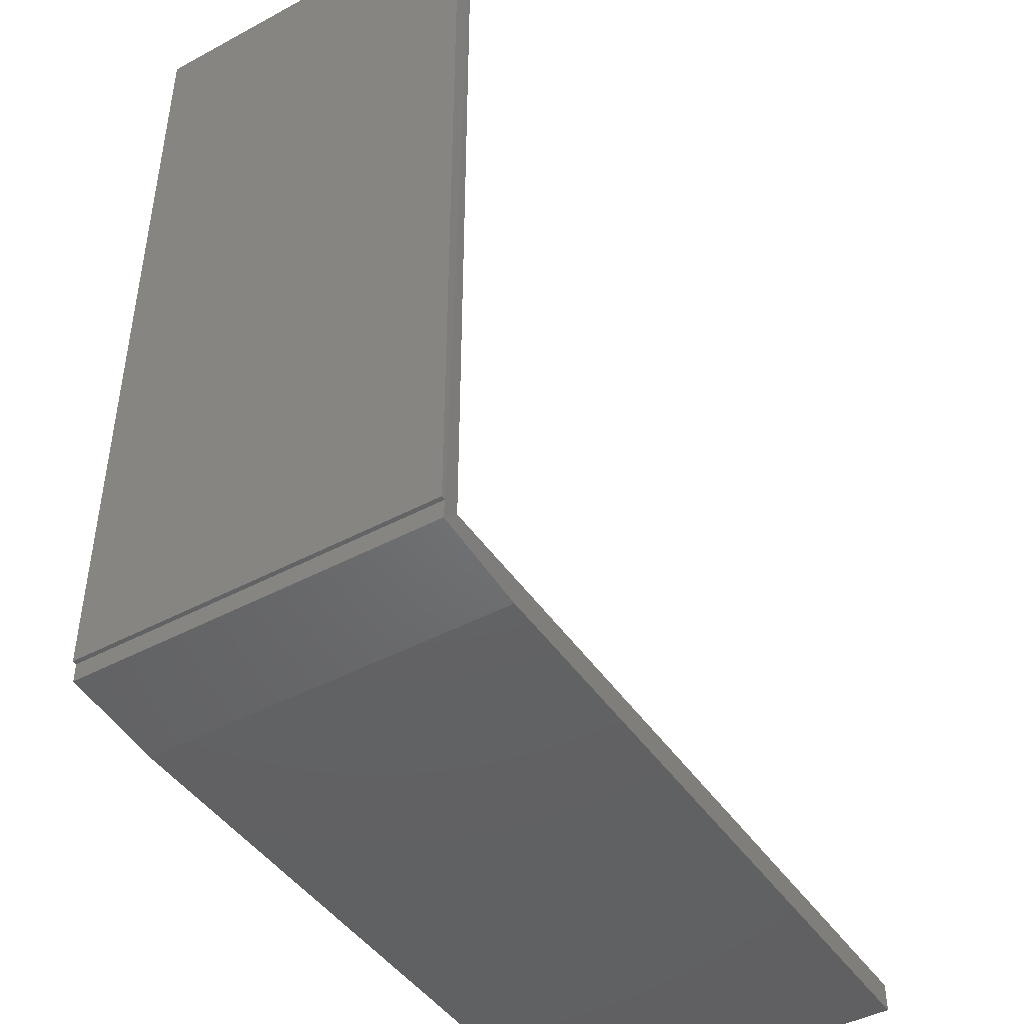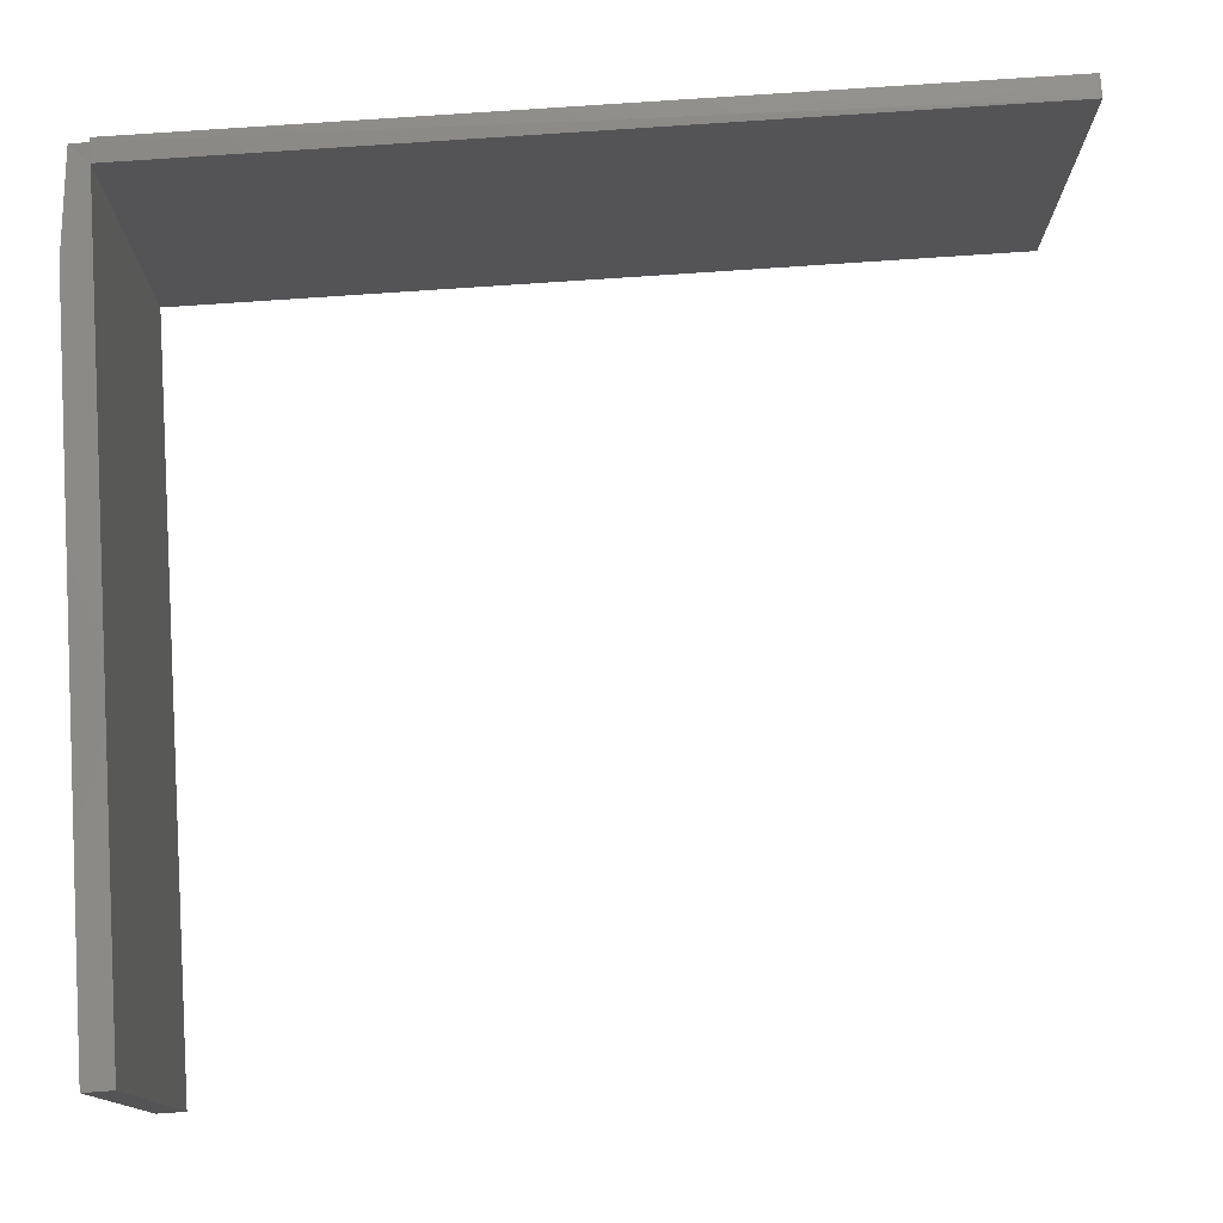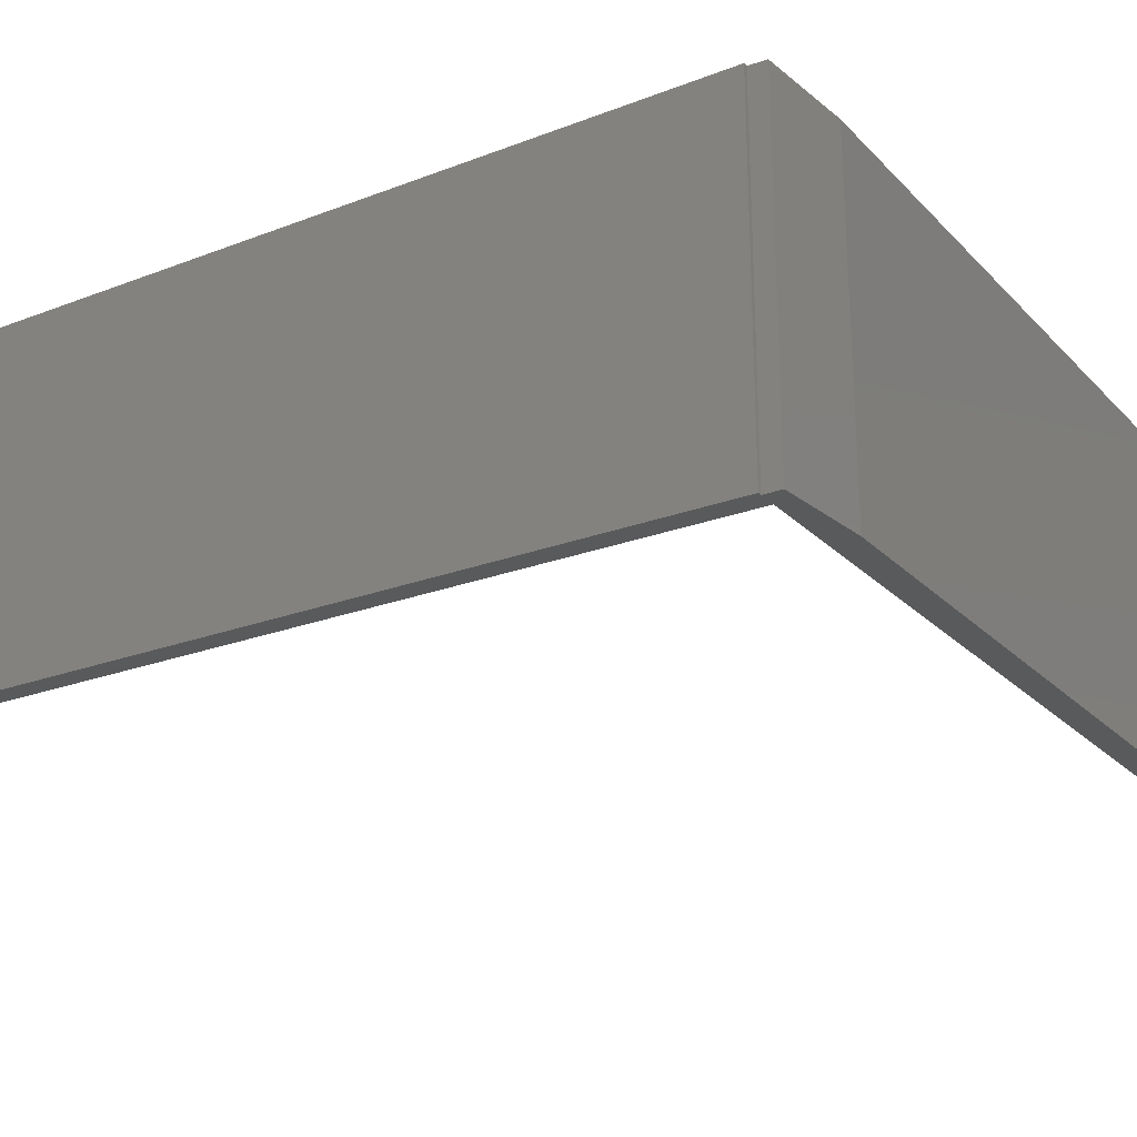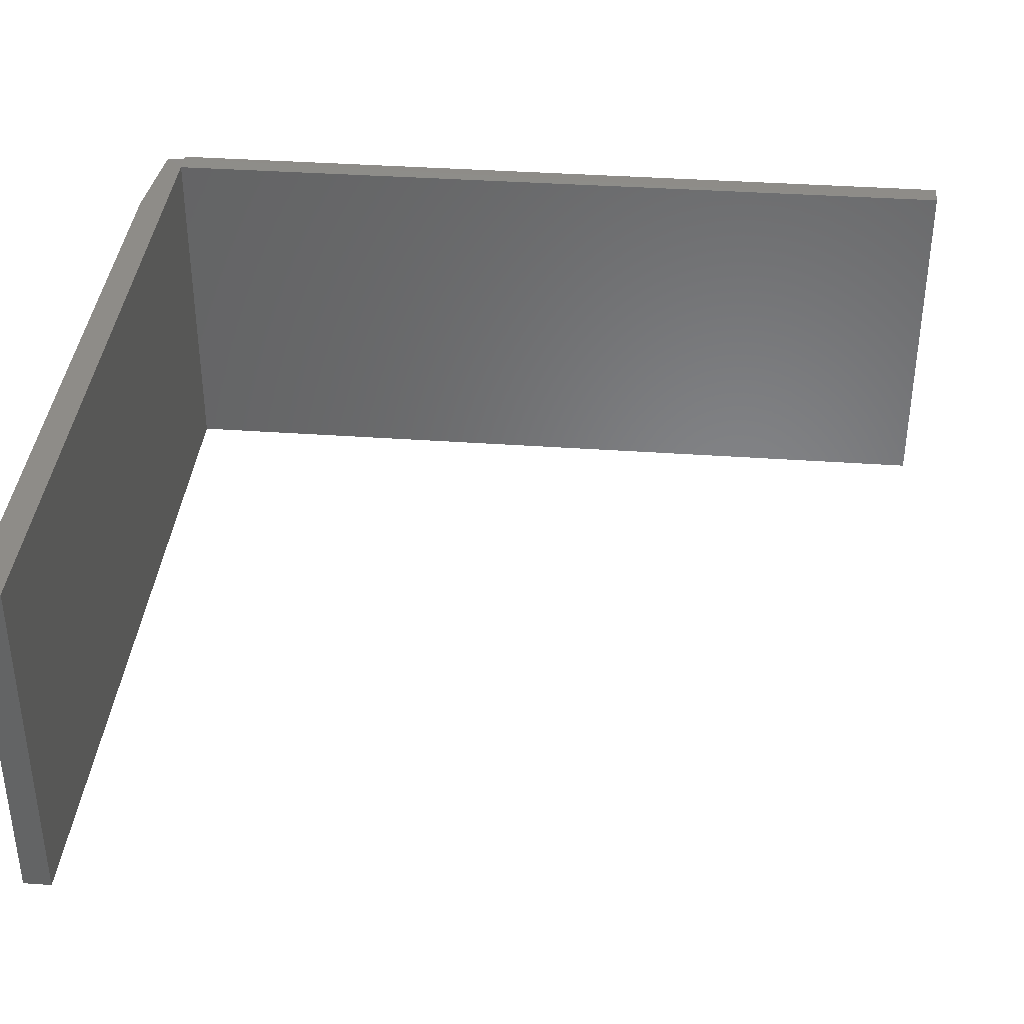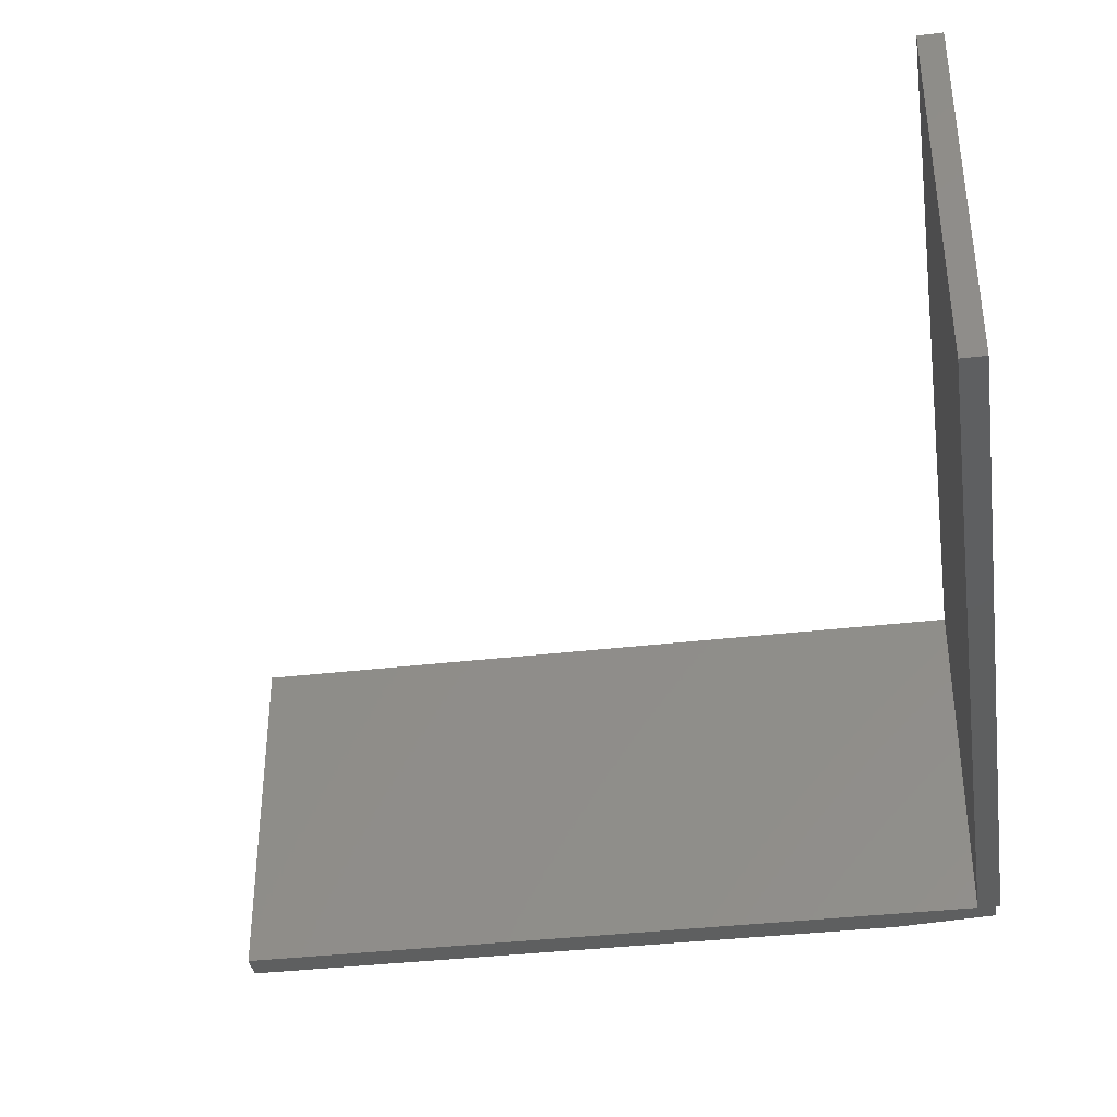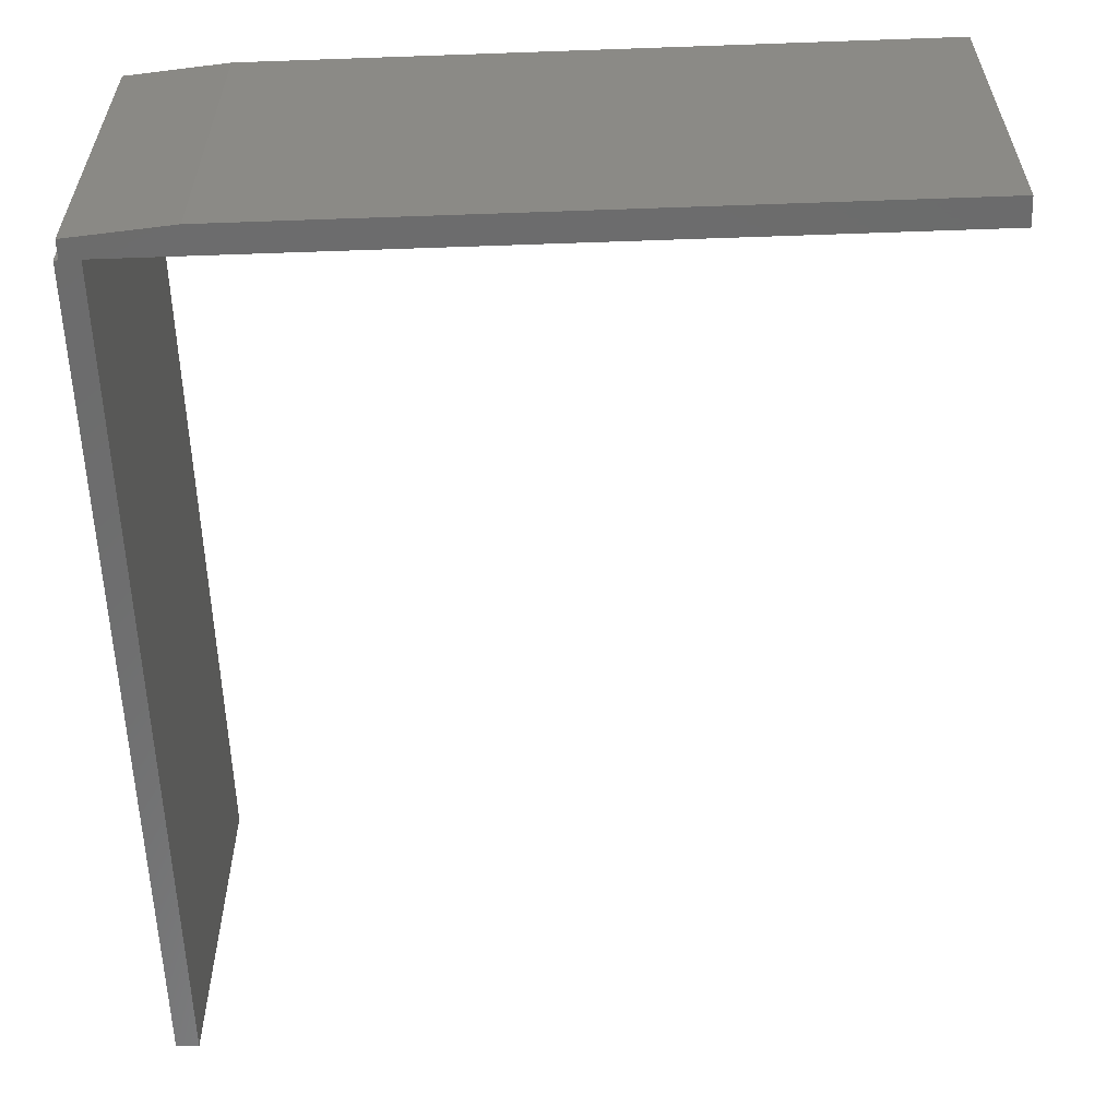
<metadata>
{"format":"stl","ext":"stl","renderer":"f3d","projection":"perspective","resolution":1024,"background":"white","views":[{"elev":-44.8,"azim":121.9,"up":"+Z"},{"elev":77.1,"azim":-93.9,"up":"+Y"},{"elev":-23.5,"azim":122.5,"up":"+Y"},{"elev":37.4,"azim":-84.8,"up":"+Y"},{"elev":-37.2,"azim":8.6,"up":"+Y"},{"elev":-58.3,"azim":-177.9,"up":"+Y"}]}
</metadata>
<code>
# stl→obj: 20 verts, 36 faces
v 0.3125 -0.1562 0.02344
v -0.3281 -0.1562 0.02344
v -0.3281 -0.1562 0
v 0.2422 -0.1562 0
v 0.3281 -0.1562 0.007812
v 0.3125 -0.1562 0.7344
v 0.3281 -0.1562 0.02344
v 0.3317 -0.1562 0.02344
v 0.3317 -0.1562 0.7344
v 0.3125 0.1292 0.7344
v 0.3317 0.1484 0.7344
v 0.3125 0.1484 0.7344
v 0.3317 0.1484 0.02344
v 0.3281 0.1484 0.02344
v 0.3125 0.1477 0.02344
v -0.3281 0.1477 0.02344
v 0.3125 0.1292 0.02344
v 0.3281 0.1477 0.007812
v 0.2422 0.1477 0
v -0.3281 0.1477 0
f 1 2 3
f 1 3 4
f 1 4 5
f 1 5 6
f 7 8 9
f 7 9 6
f 7 6 5
f 6 9 10
f 10 9 11
f 10 11 12
f 8 13 9
f 9 13 11
f 7 14 8
f 8 14 13
f 15 16 17
f 17 16 2
f 17 2 1
f 15 14 18
f 15 18 19
f 15 19 20
f 15 20 16
f 7 5 14
f 14 5 18
f 17 1 10
f 10 1 6
f 15 17 12
f 12 17 10
f 13 12 11
f 13 14 12
f 12 14 15
f 3 20 4
f 4 20 19
f 5 4 18
f 18 4 19
f 16 20 2
f 2 20 3

</code>
